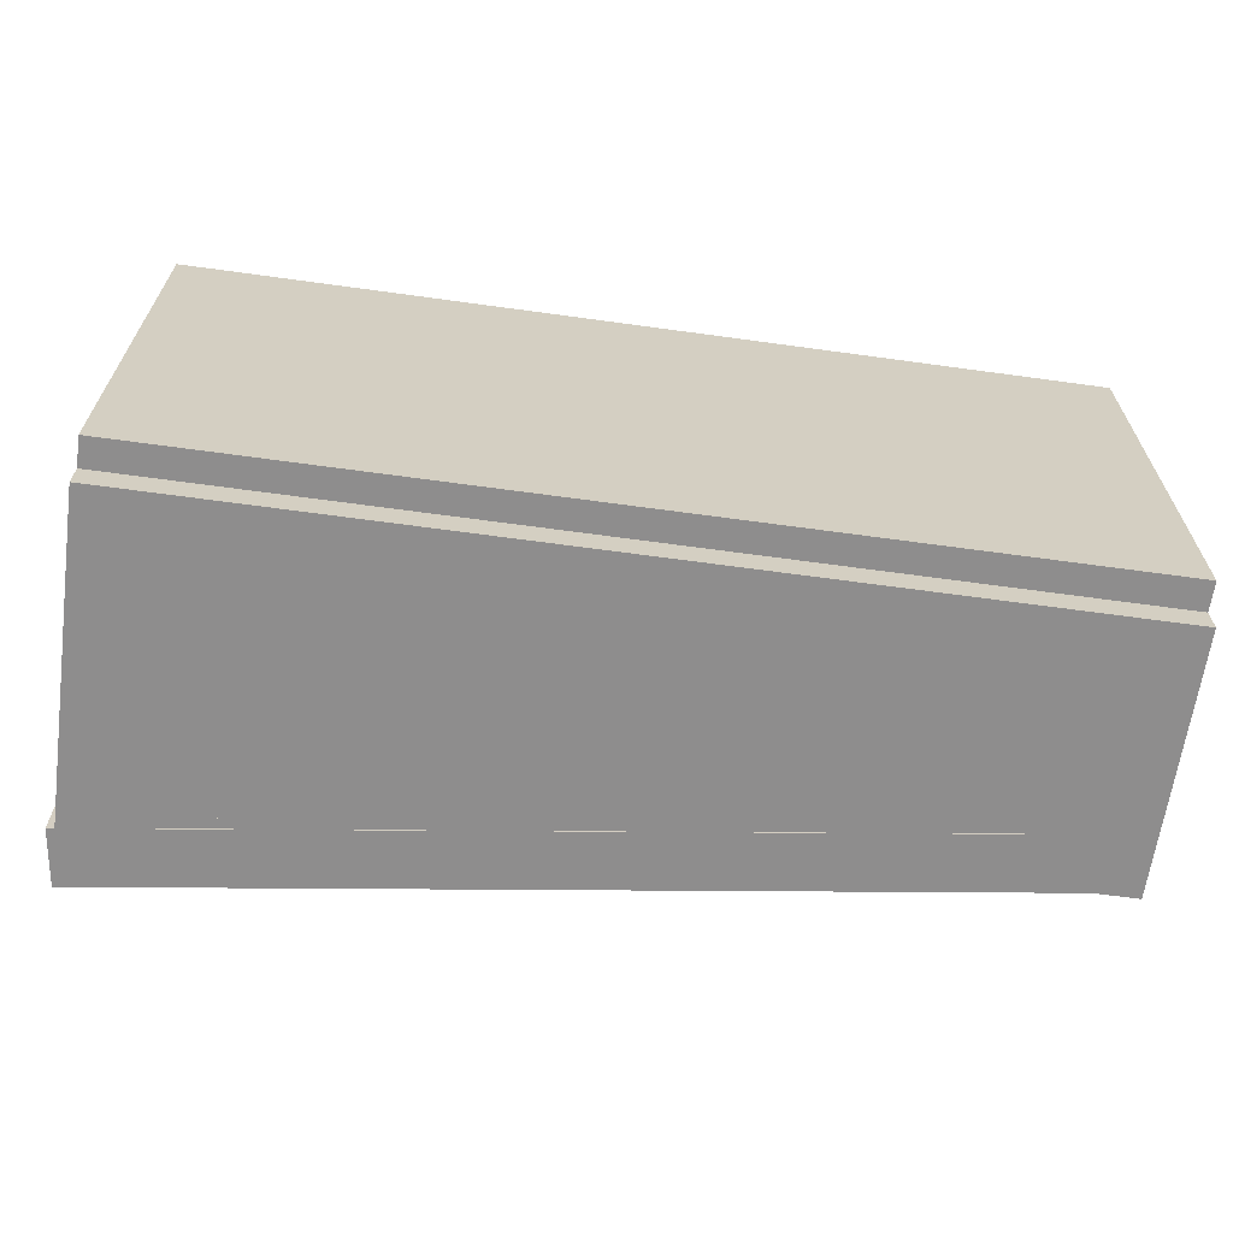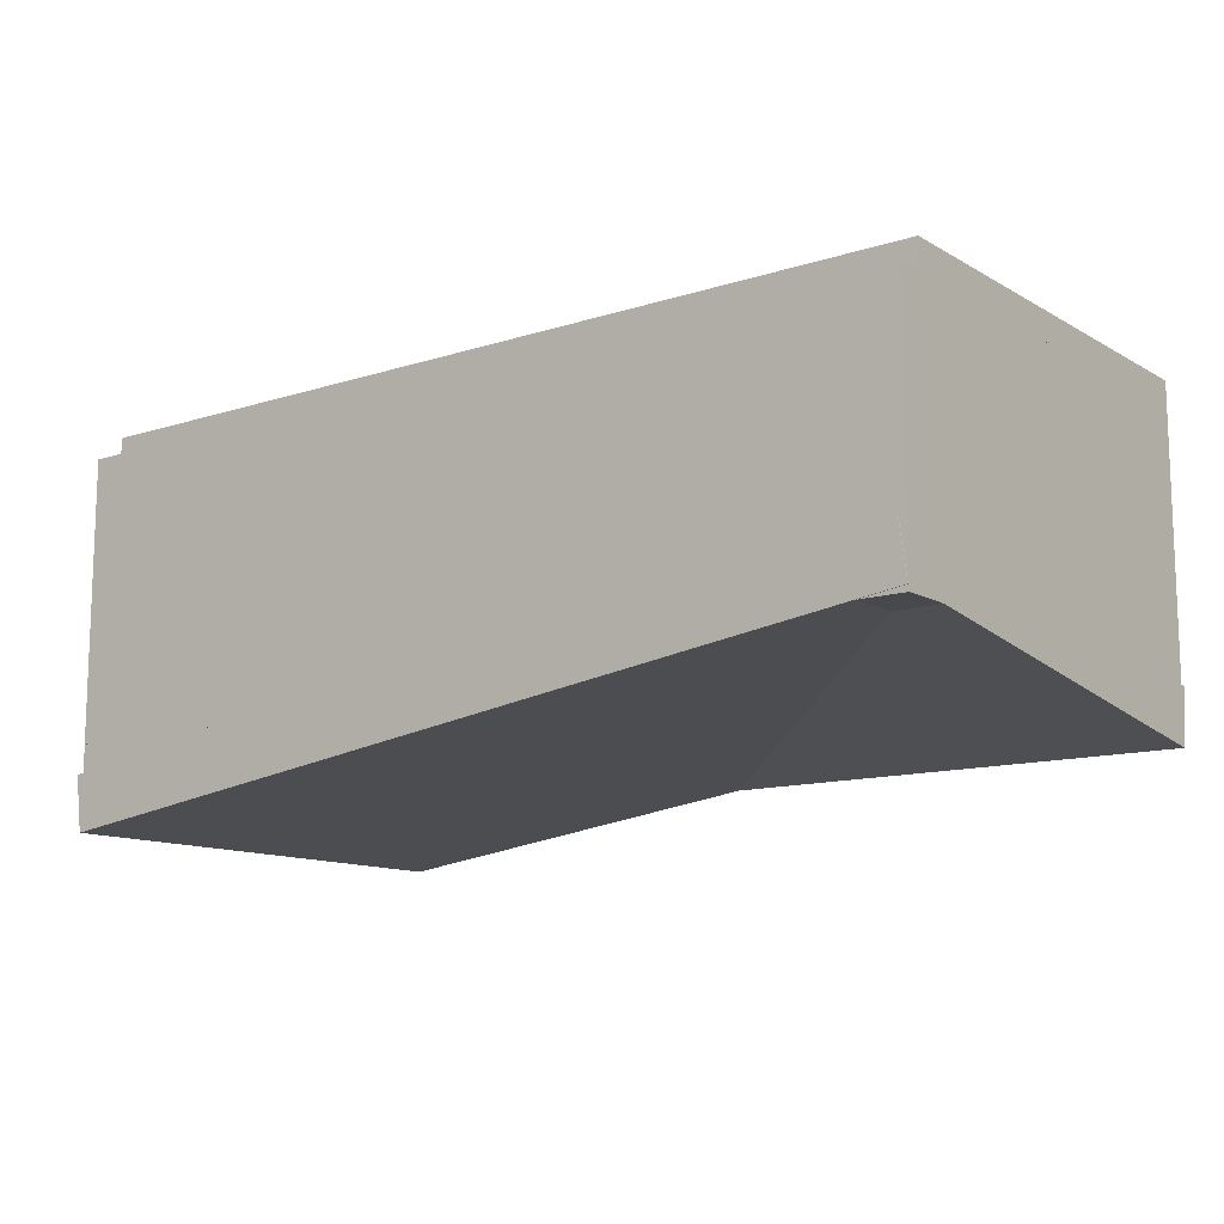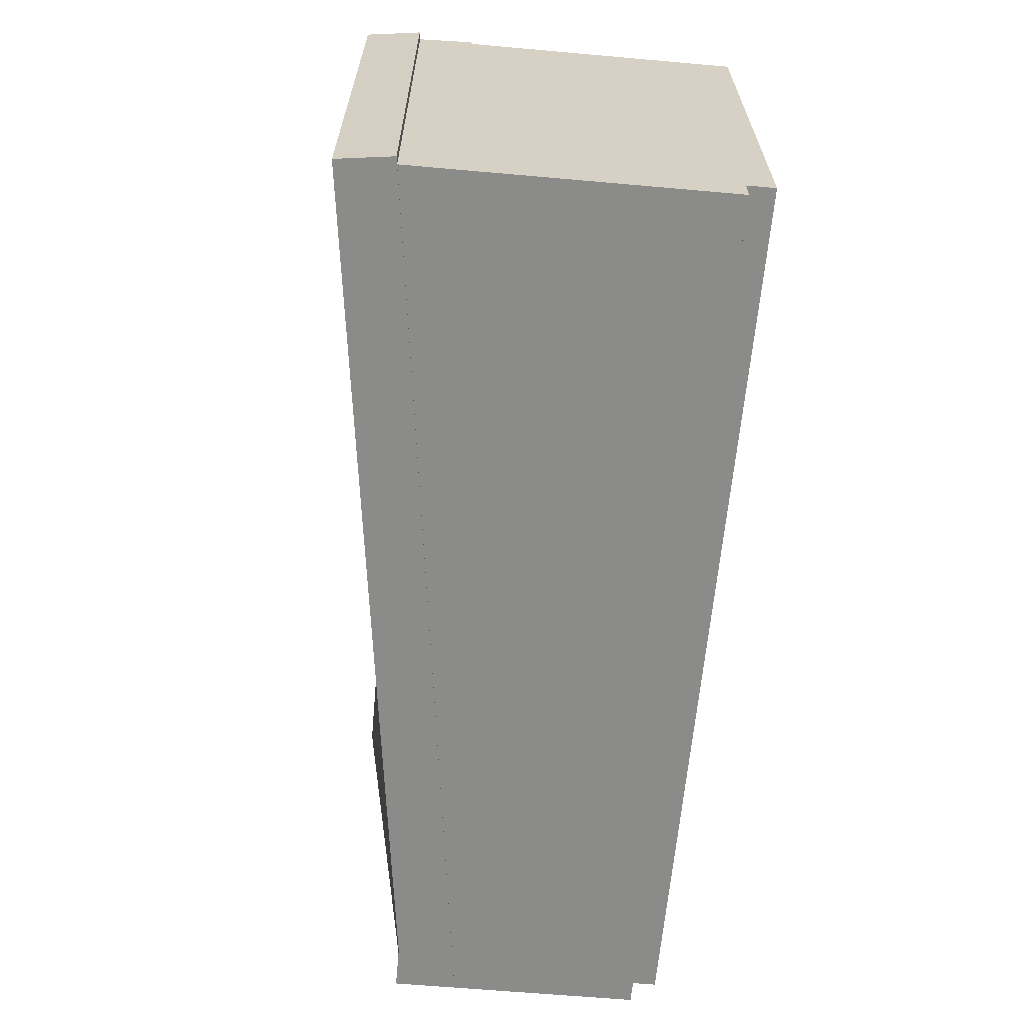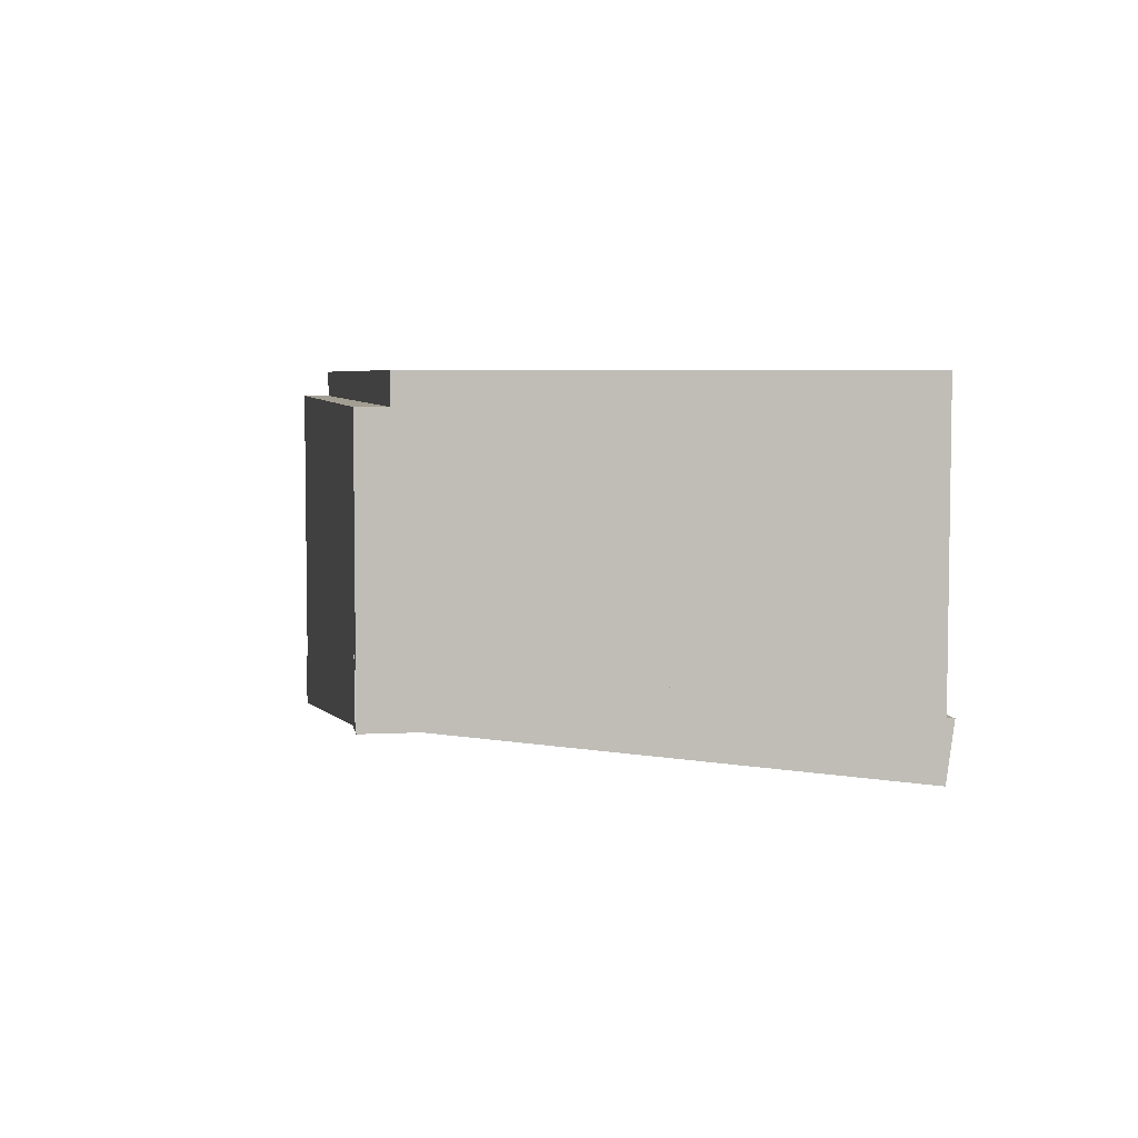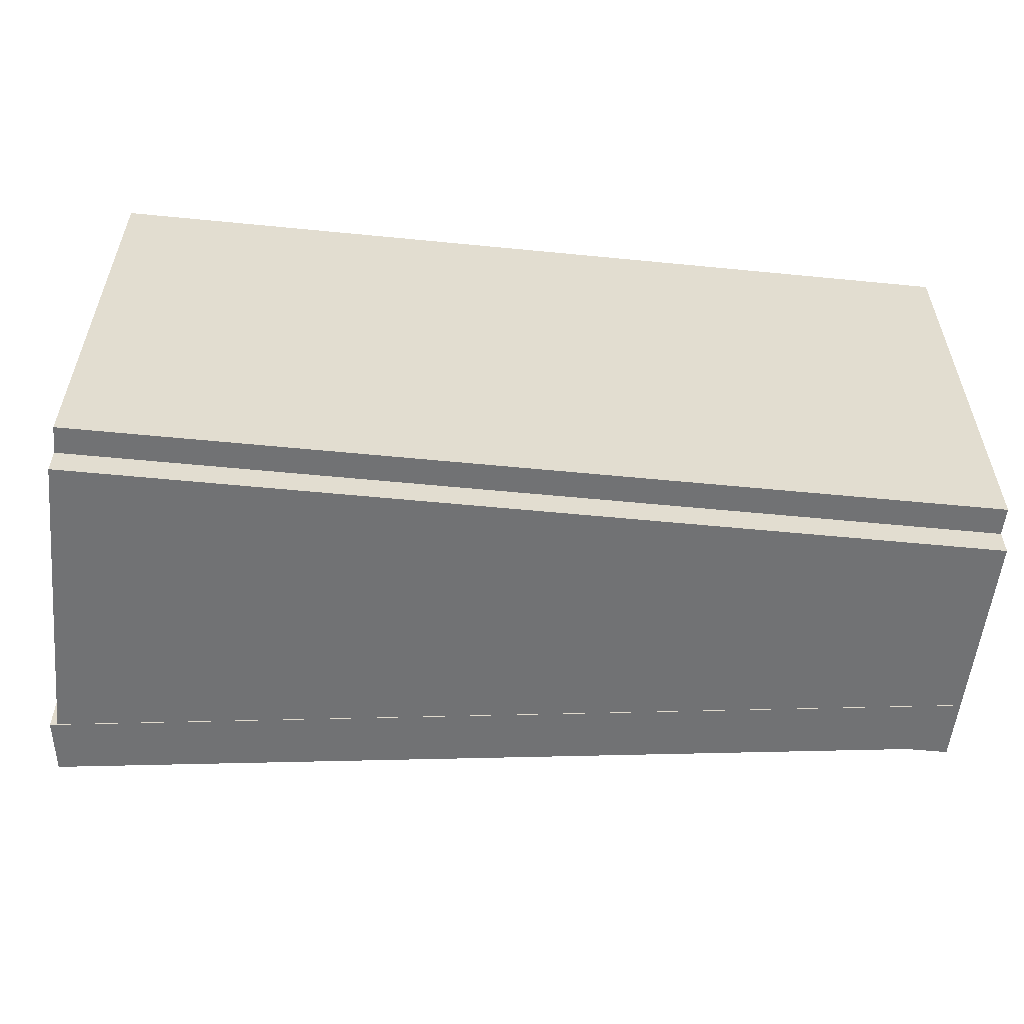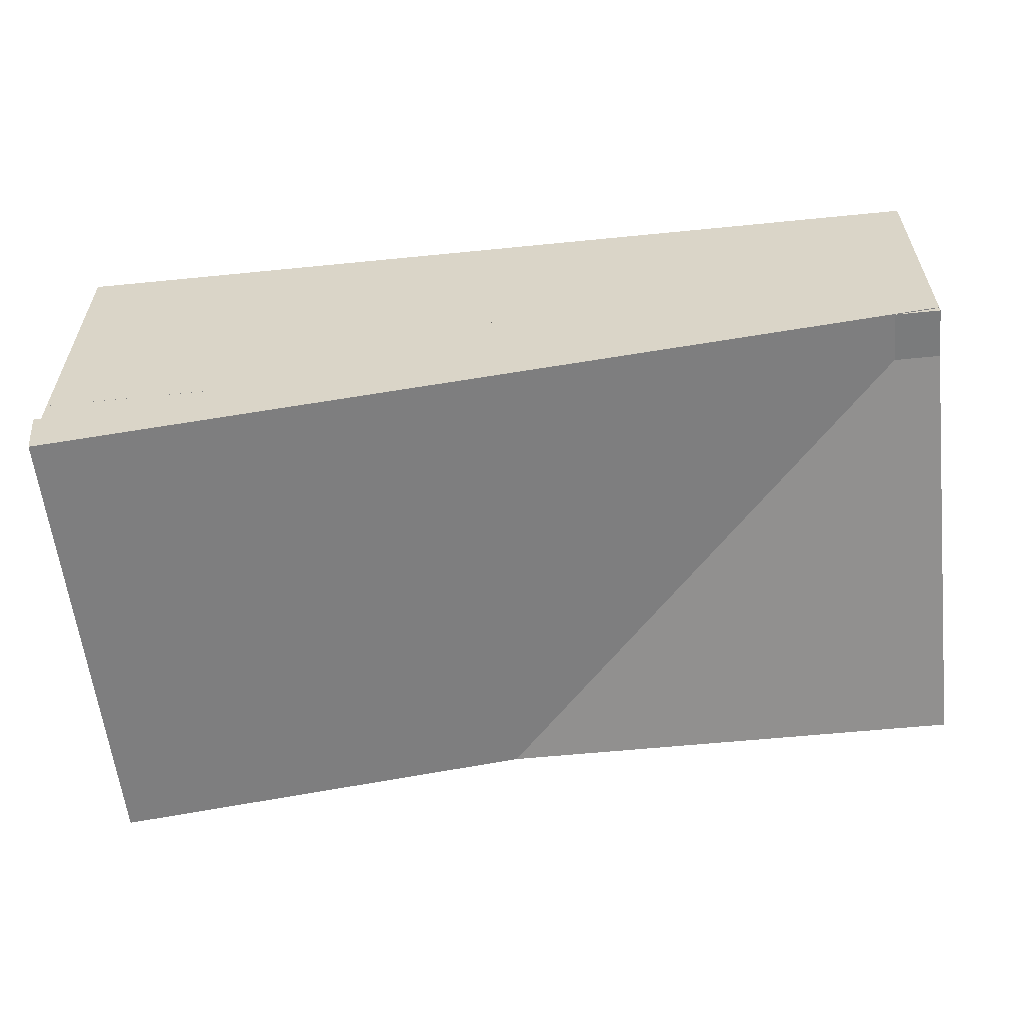
<metadata>
{"format":"obj","ext":"obj","renderer":"f3d","projection":"perspective","resolution":1024,"background":"white","views":[{"elev":-64.7,"azim":172.1,"up":"+Z"},{"elev":-12.0,"azim":-142.8,"up":"+Y"},{"elev":-63.7,"azim":84.9,"up":"+Z"},{"elev":5.2,"azim":-99.4,"up":"+Y"},{"elev":-55.6,"azim":174.1,"up":"+Z"},{"elev":-58.3,"azim":-174.1,"up":"+Y"}]}
</metadata>
<code>
o cube
v 0.4844 0.6406 -0.06229
v 1 0.6406 -0.06229
v 0.4844 0.2031 -0.06229
v 1 0.2031 -0.06229
v 0.4844 0.6406 1
v 1 0.6406 1
v 0.4844 0.2031 1
v 1 0.2031 1
v -0.982 0.512 -0.06398
v 1.016 0.2489 -0.06398
v -0.9983 0.3881 -0.06398
v 1 0.125 -0.06398
v -0.982 0.512 1
v 1.016 0.2489 1
v -0.9983 0.3881 1
v 1 0.125 1
v -1 0.9375 -0.06242
v 4.841e-05 0.9375 -0.06242
v -1 0.375 -0.06242
v 4.841e-05 0.375 -0.06242
v -1 0.9375 1
v 4.841e-05 0.9375 1
v -1 0.375 1
v 4.841e-05 0.375 1
v 4.841e-05 0.9375 -0.06242
v 1 0.9375 -0.06242
v 4.841e-05 0.3125 -0.06242
v 1 0.3125 -0.06242
v 4.841e-05 0.9375 1
v 1 0.9375 1
v 4.841e-05 0.3125 1
v 1 0.3125 1
v -1 0.5045 0.02495
v 1 0.5045 0.02495
v -1 0.3805 0.008634
v 1 0.3805 0.008634
v -1 0.3739 1.016
v 1 0.3739 1.016
v -1 0.25 1
v 1 0.25 1
v 4.841e-05 1 7.886e-05
v 1 1 7.886e-05
v 4.841e-05 0.9375 7.886e-05
v 1 0.9375 7.886e-05
v 4.841e-05 1 1
v 1 1 1
v 4.841e-05 0.9375 1
v 1 0.9375 1
v -1 1 7.886e-05
v 4.841e-05 1 7.886e-05
v -1 0.9375 7.886e-05
v 4.841e-05 0.9375 7.886e-05
v -1 1 1
v 4.841e-05 1 1
v -1 0.9375 1
v 4.841e-05 0.9375 1
f 1 2 4 3
f 6 5 7 8
f 6 2 1 5
f 7 3 4 8
f 5 1 3 7
f 2 6 8 4
f 9 10 12 11
f 14 13 15 16
f 14 10 9 13
f 15 11 12 16
f 13 9 11 15
f 10 14 16 12
f 17 18 20 19
f 22 21 23 24
f 22 18 17 21
f 23 19 20 24
f 21 17 19 23
f 18 22 24 20
f 25 26 28 27
f 30 29 31 32
f 30 26 25 29
f 31 27 28 32
f 29 25 27 31
f 26 30 32 28
f 33 34 36 35
f 38 37 39 40
f 38 34 33 37
f 39 35 36 40
f 37 33 35 39
f 34 38 40 36
f 41 42 44 43
f 46 45 47 48
f 46 42 41 45
f 47 43 44 48
f 45 41 43 47
f 42 46 48 44
f 49 50 52 51
f 54 53 55 56
f 54 50 49 53
f 55 51 52 56
f 53 49 51 55
f 50 54 56 52

</code>
